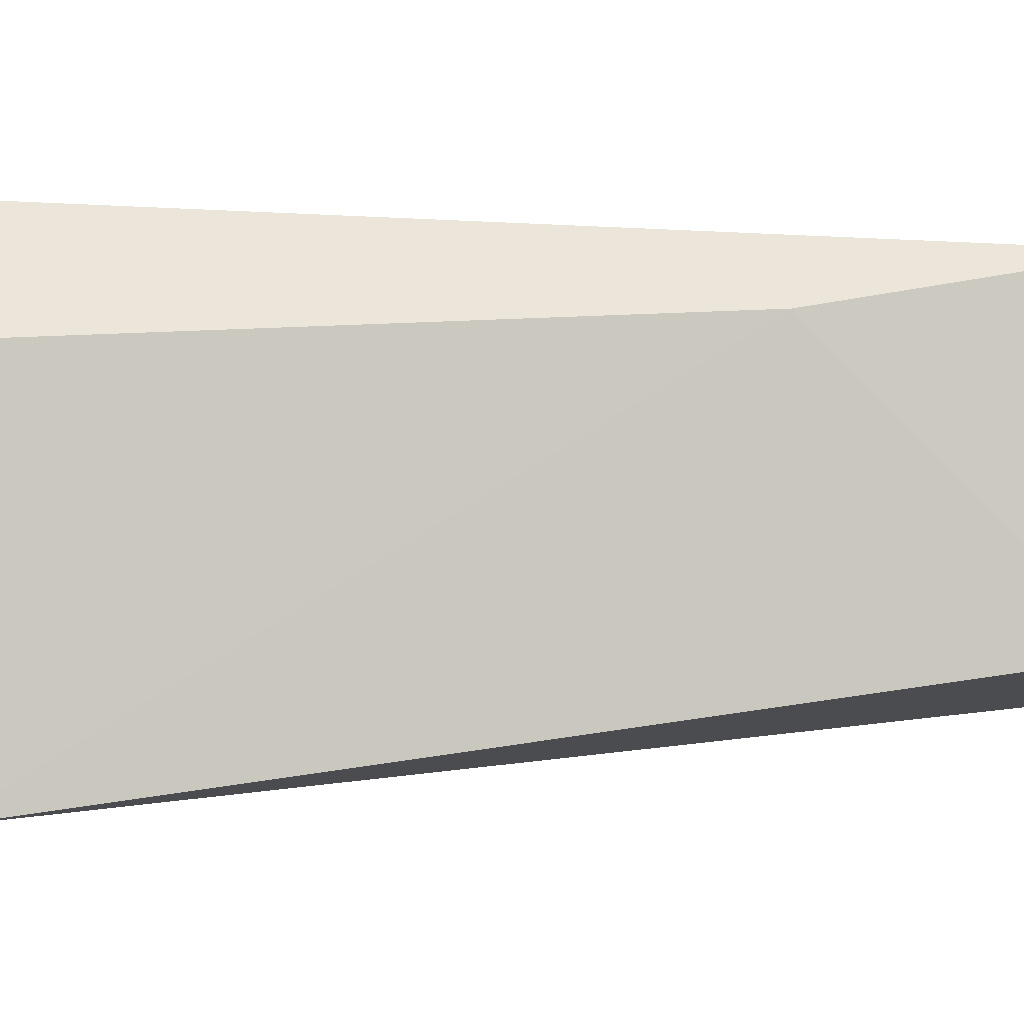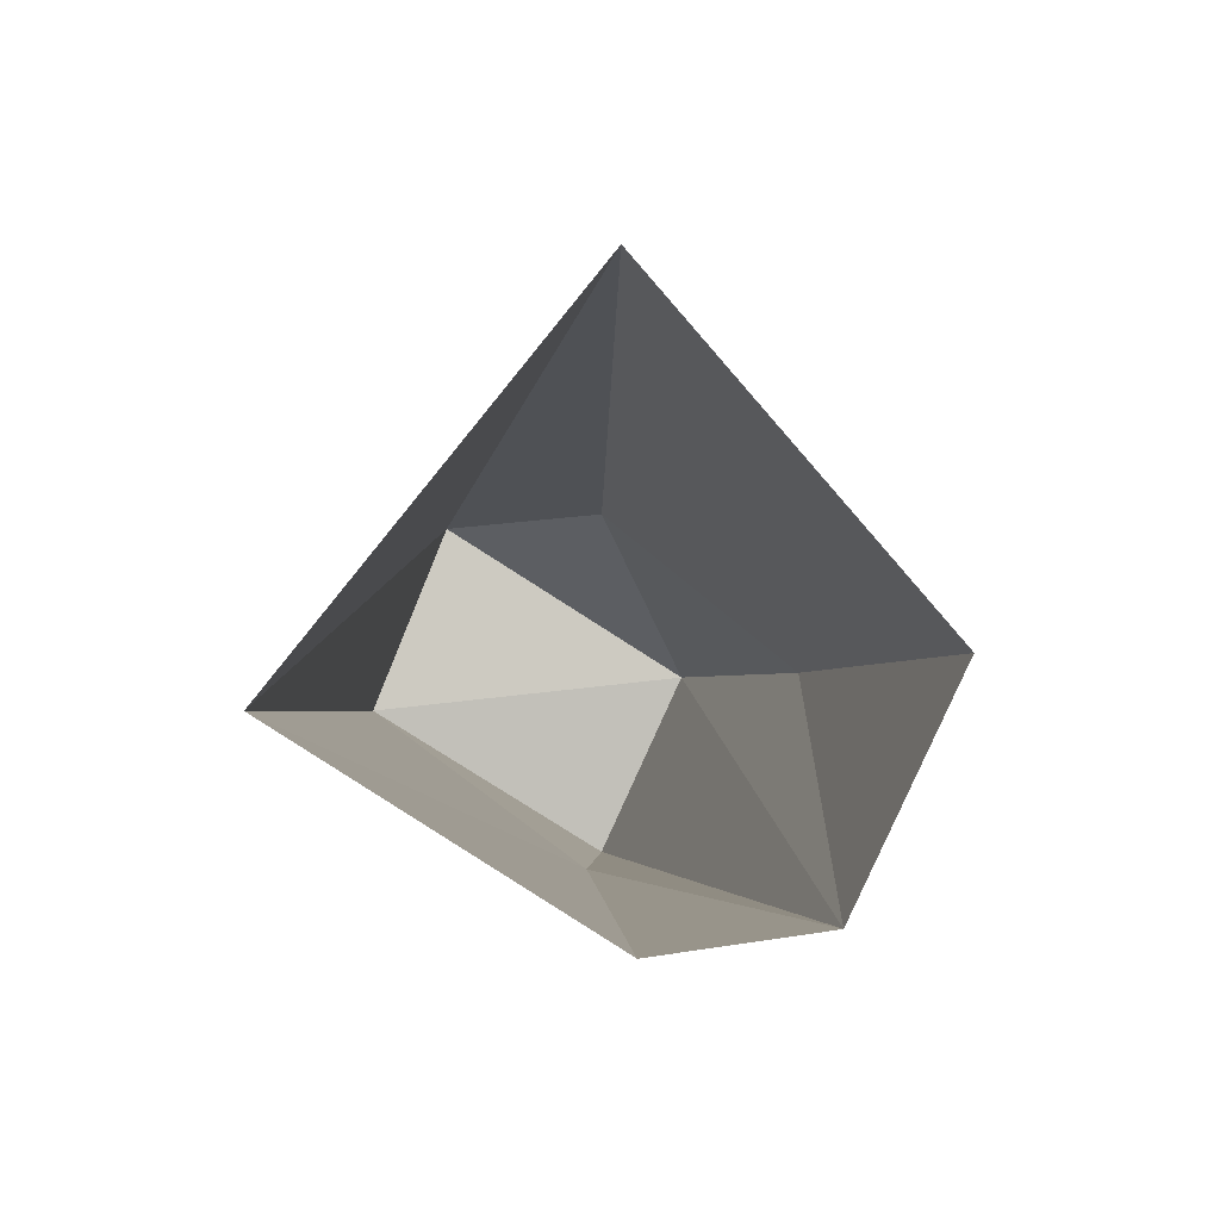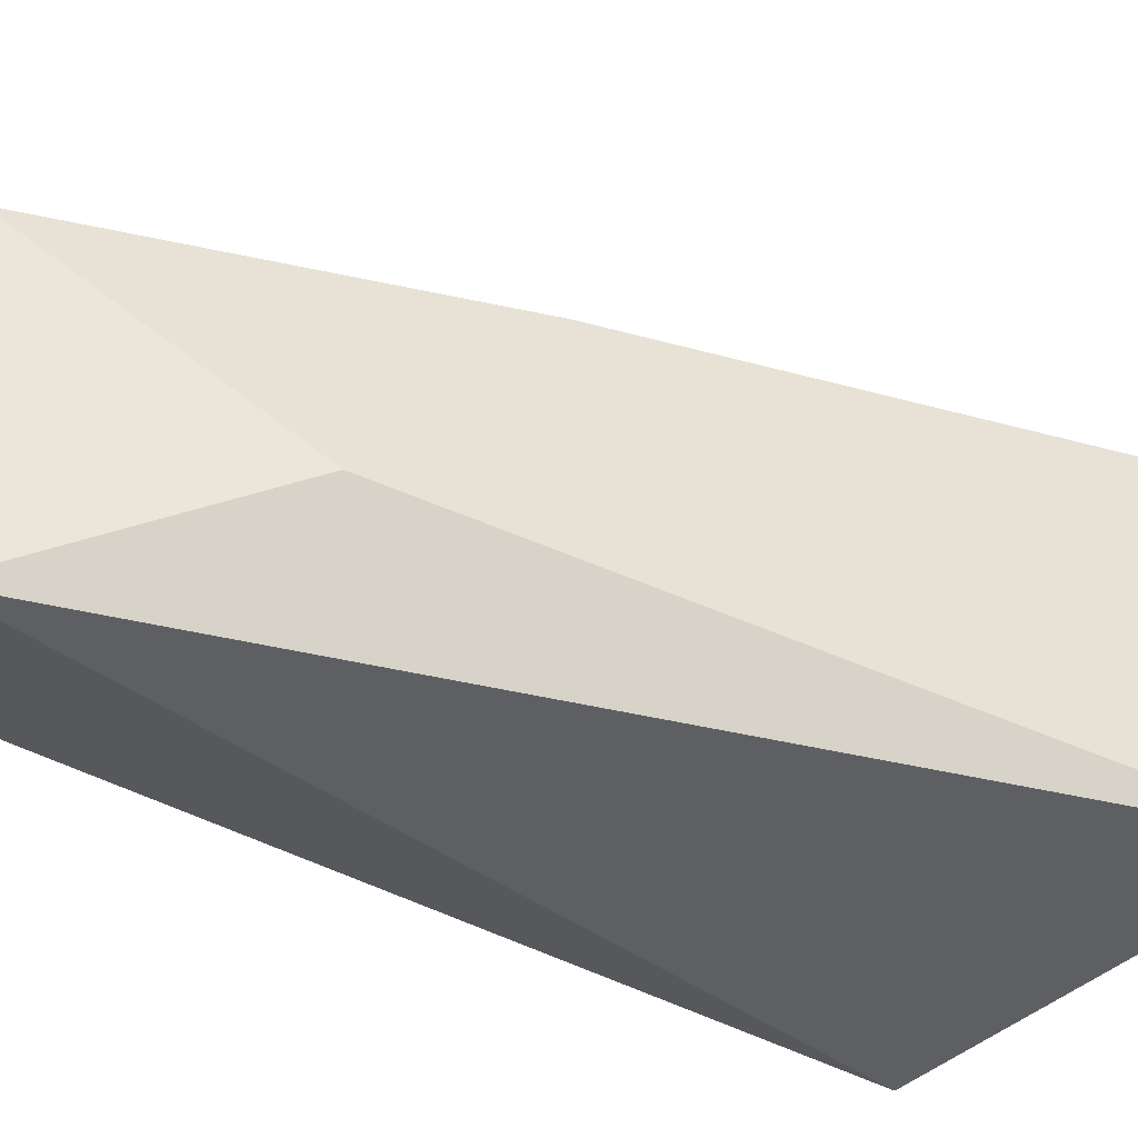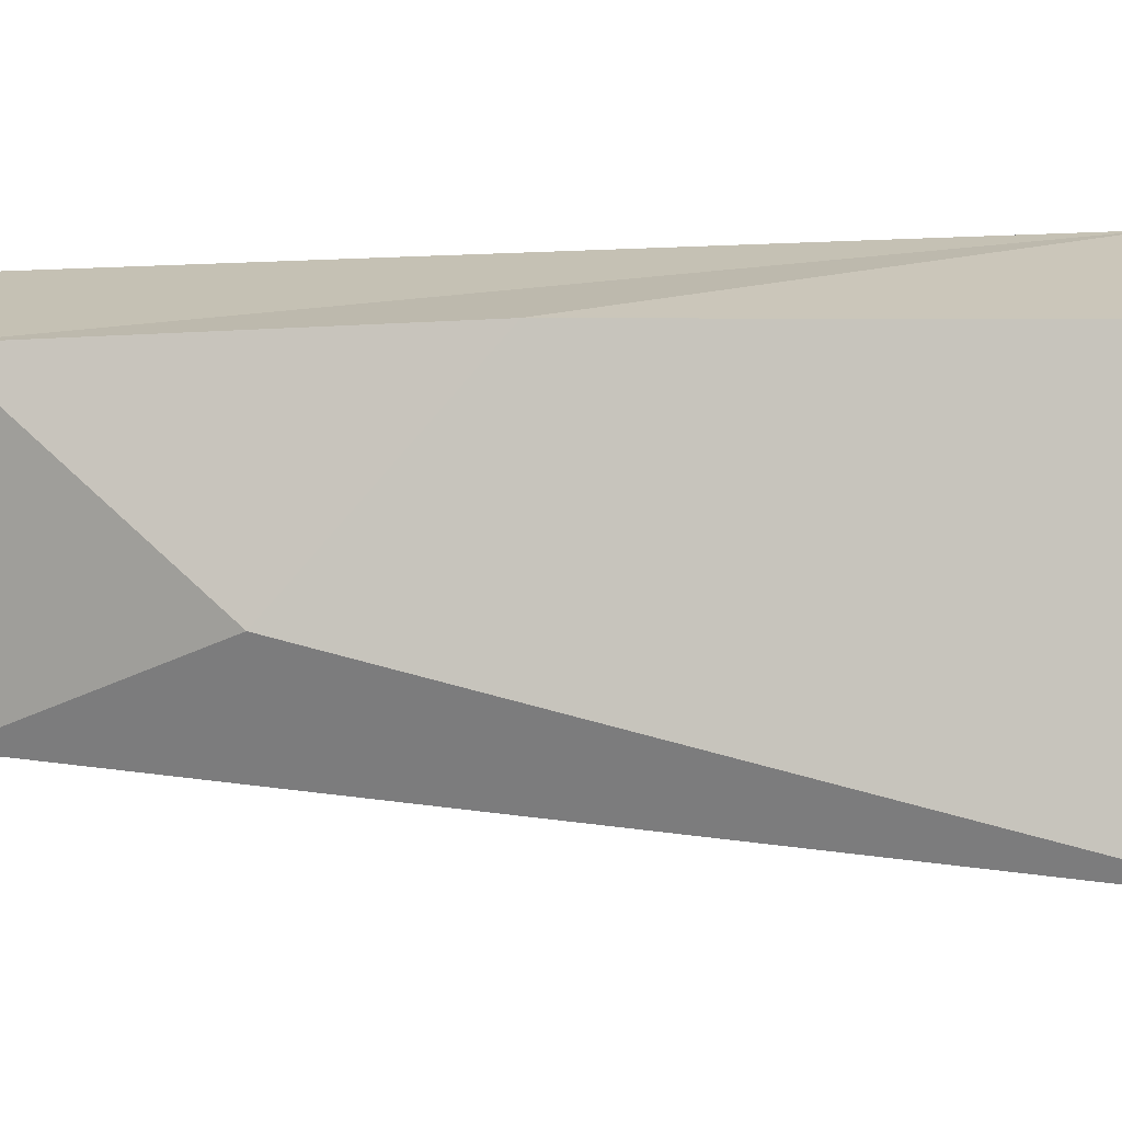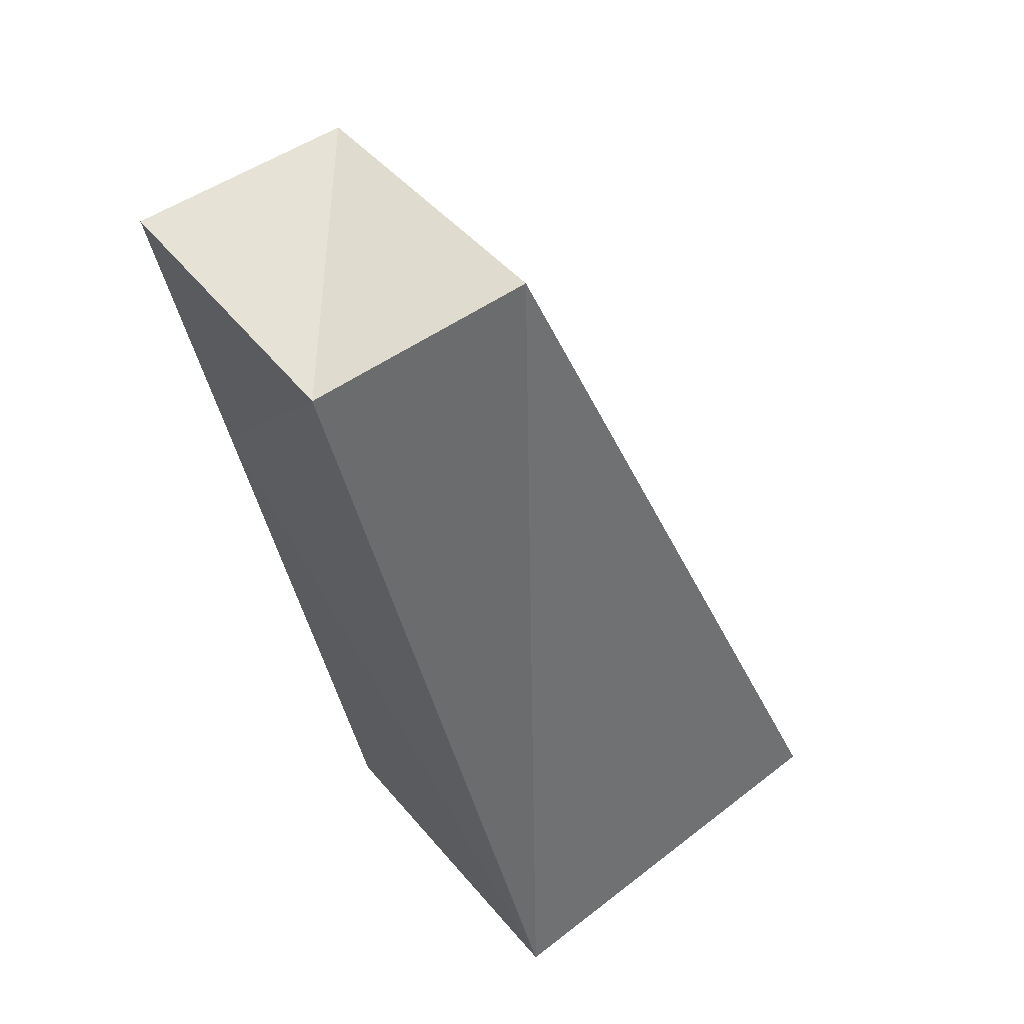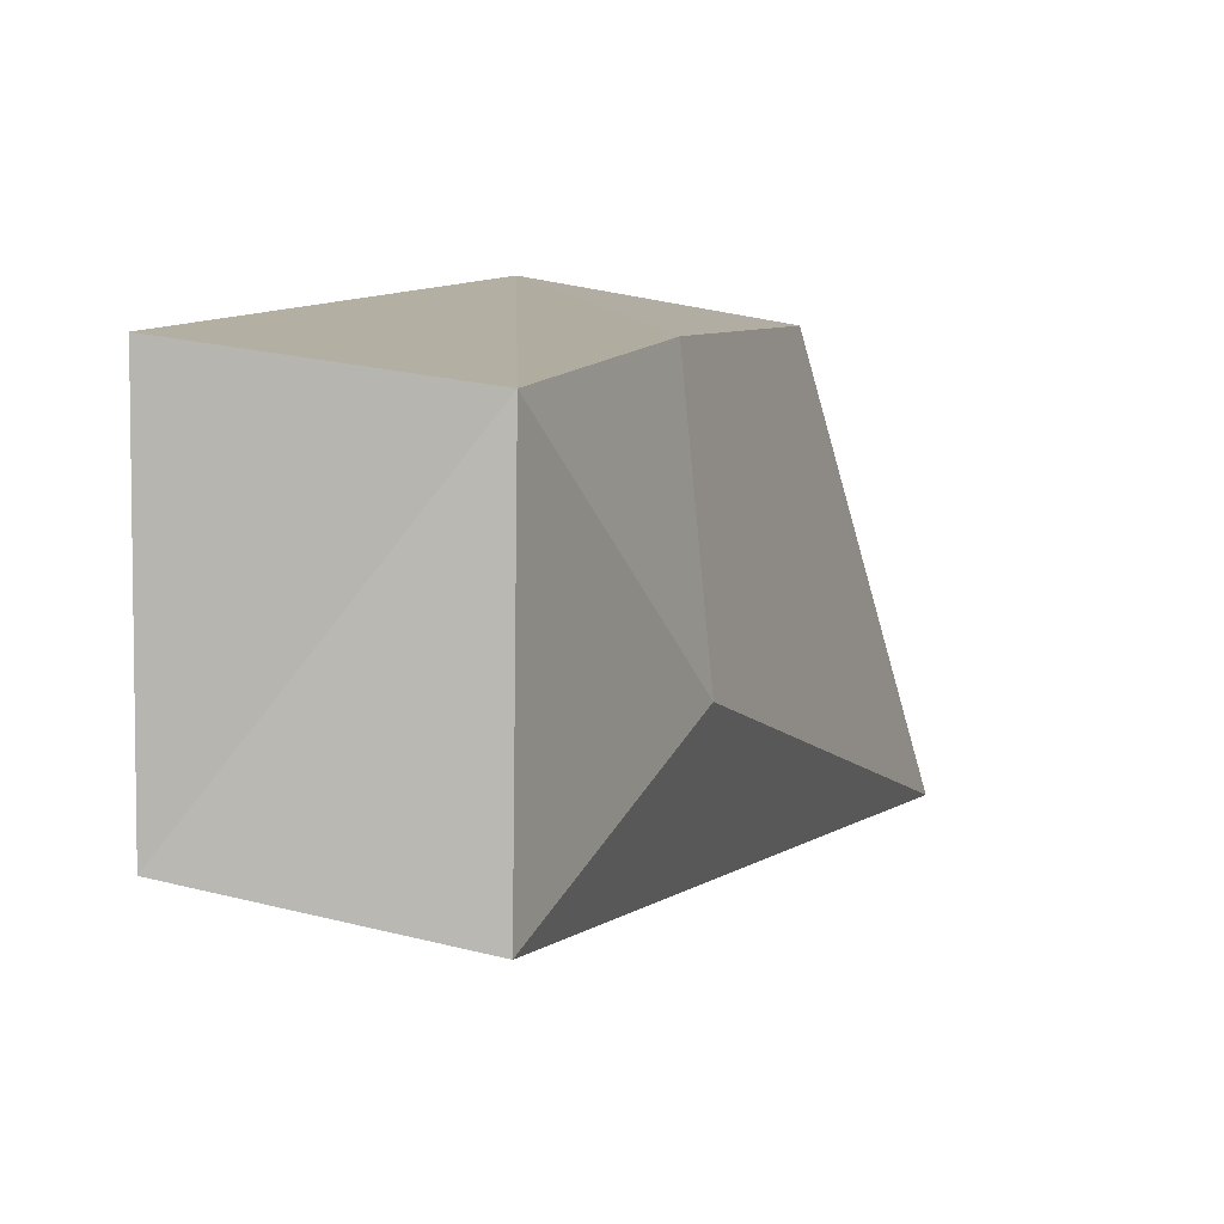
<metadata>
{"format":"obj","ext":"obj","renderer":"f3d","projection":"perspective","resolution":1024,"background":"white","views":[{"elev":-1.8,"azim":76.2,"up":"+Z"},{"elev":-79.0,"azim":-123.4,"up":"+Y"},{"elev":-32.5,"azim":-130.4,"up":"+Z"},{"elev":11.4,"azim":-98.2,"up":"+Z"},{"elev":44.2,"azim":143.4,"up":"+Y"},{"elev":4.6,"azim":174.6,"up":"+Z"}]}
</metadata>
<code>
g Rock_Square_l_08_Collider
v -0.2057 0.002046 0.8188
v 0.5984 2.165 0.4905
v 0.7536 3.123 0.653
v 0.022 3.278 -0.562
v 0.1721 0.000526 -0.8561
v -1.407 -0.000892 -0.6964
v -0.4698 2.473 -0.1492
v -0.4764 1.763 0.6447
v 0.009322 3.264 0.5445
v 0.7521 3.063 -0.4206
v -1.027 0.003522 0.676
v 0.1716 -0 0.3984
f 1 2 3
f 4 5 6
f 7 4 6
f 8 1 9
f 4 9 10
f 8 6 11
f 10 9 3
f 2 5 10
f 9 7 8
f 7 9 4
f 2 10 3
f 1 3 9
f 12 2 1
f 8 7 6
f 2 12 5
f 1 8 11
f 10 5 4

</code>
